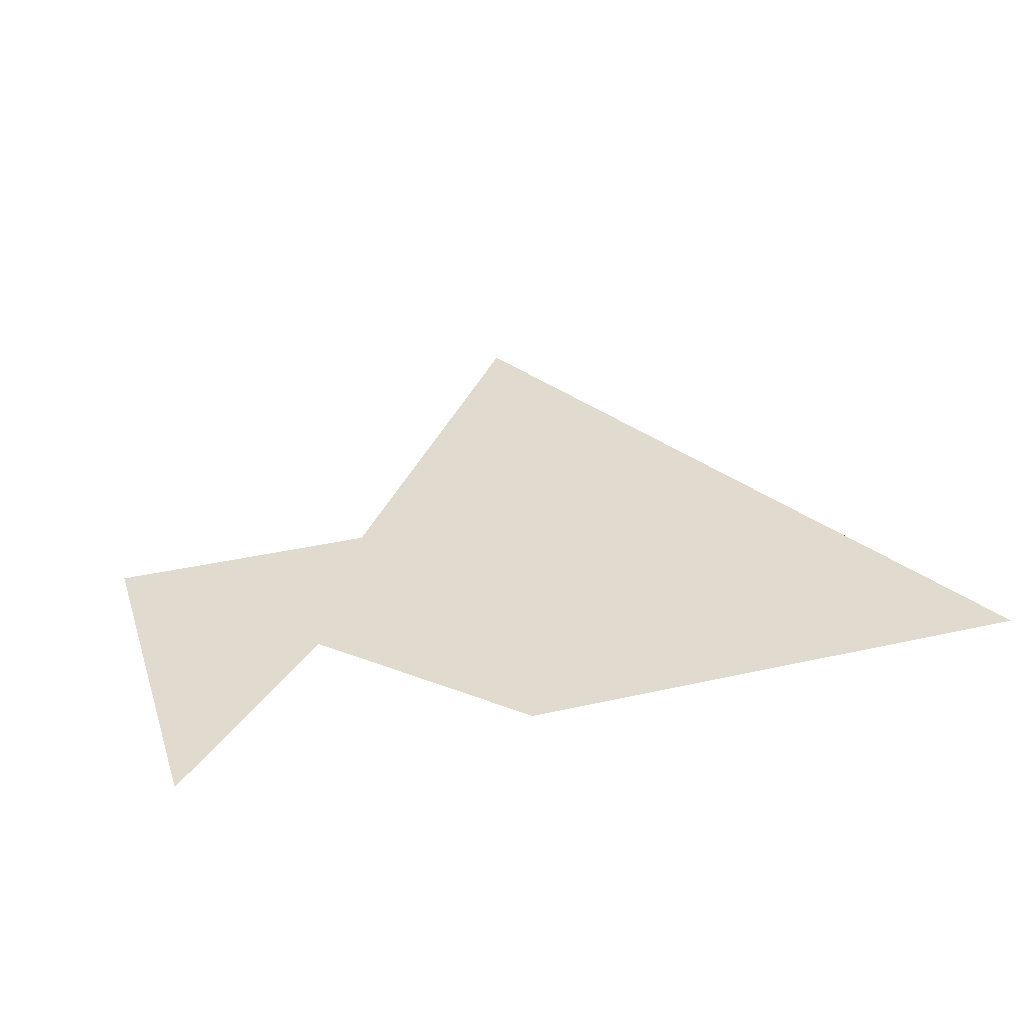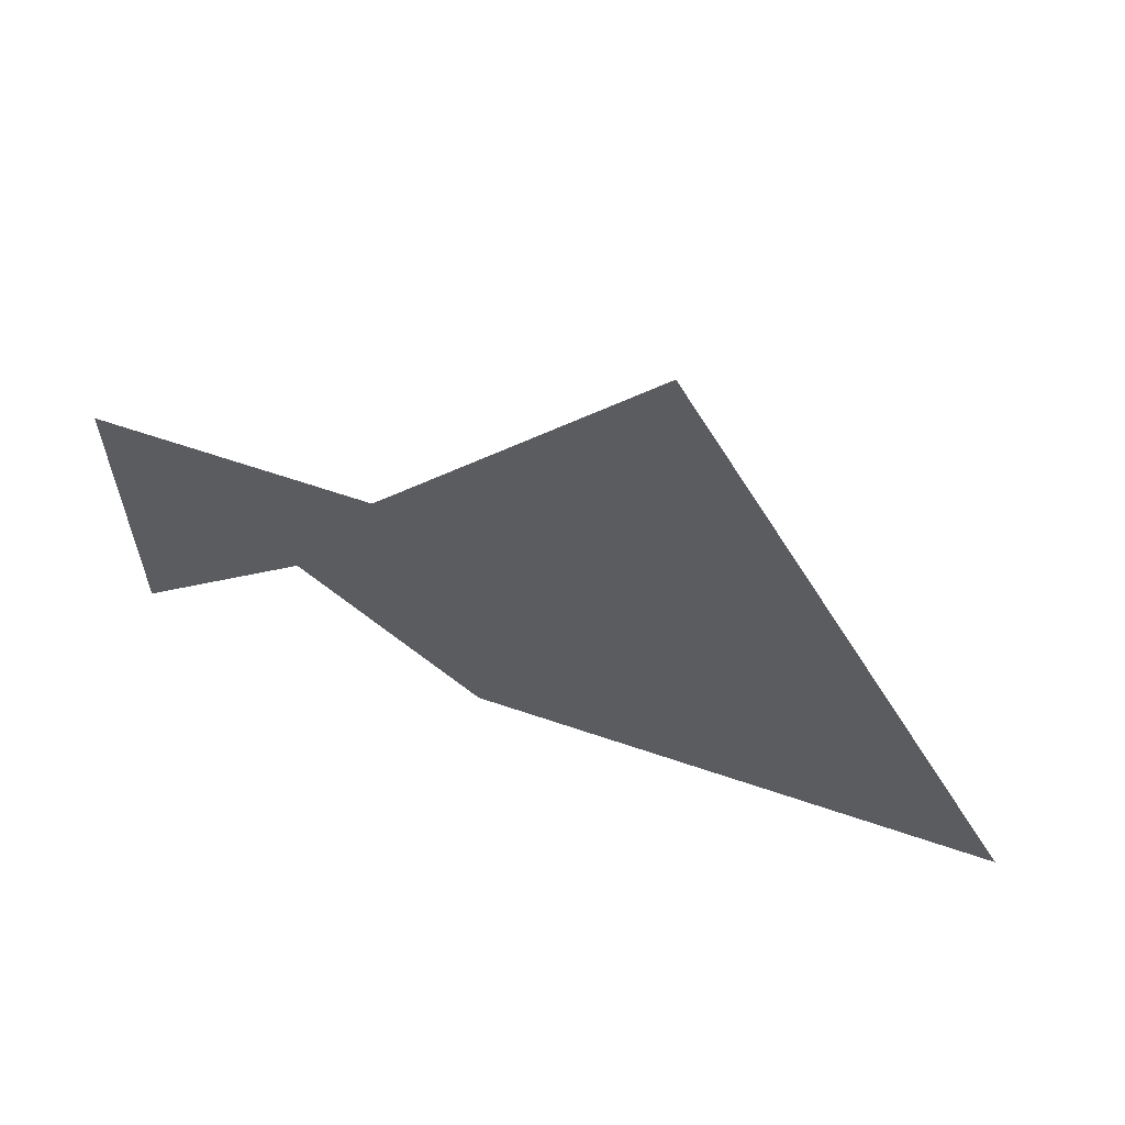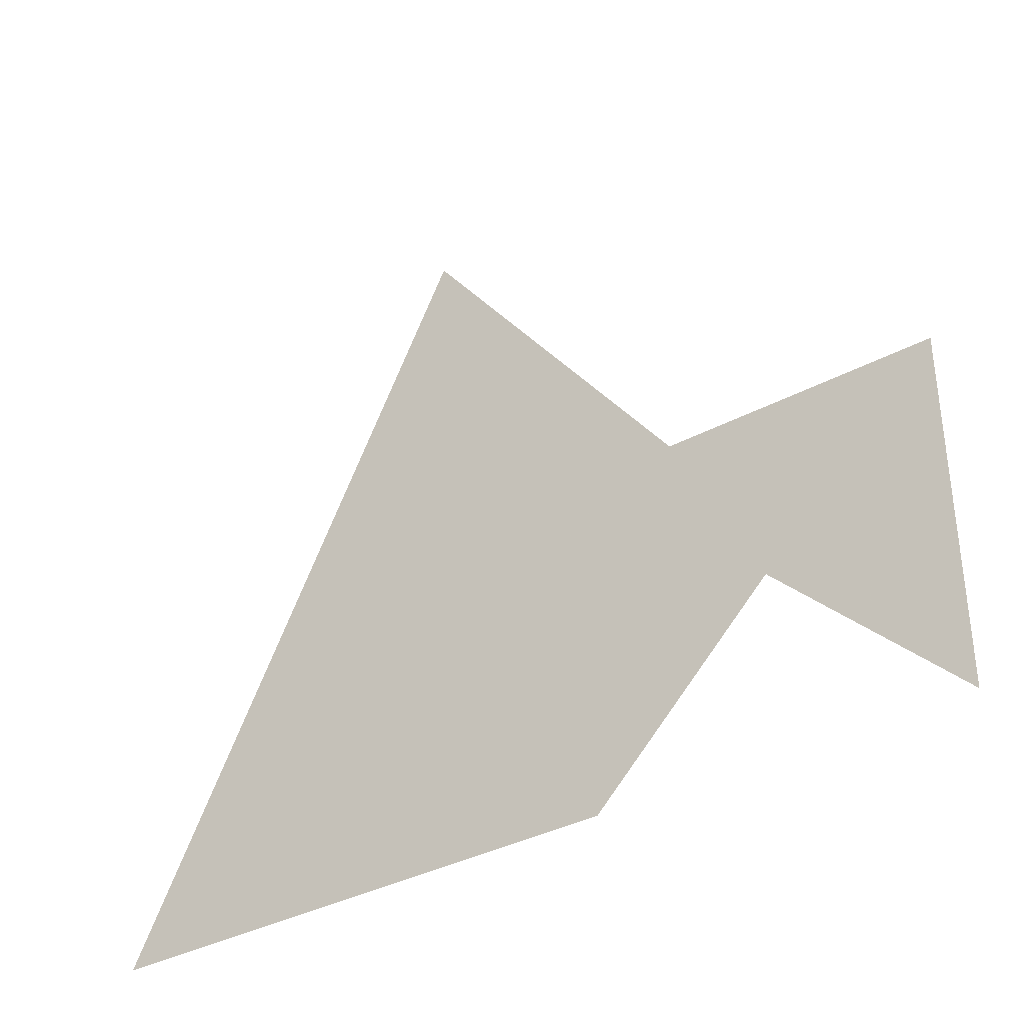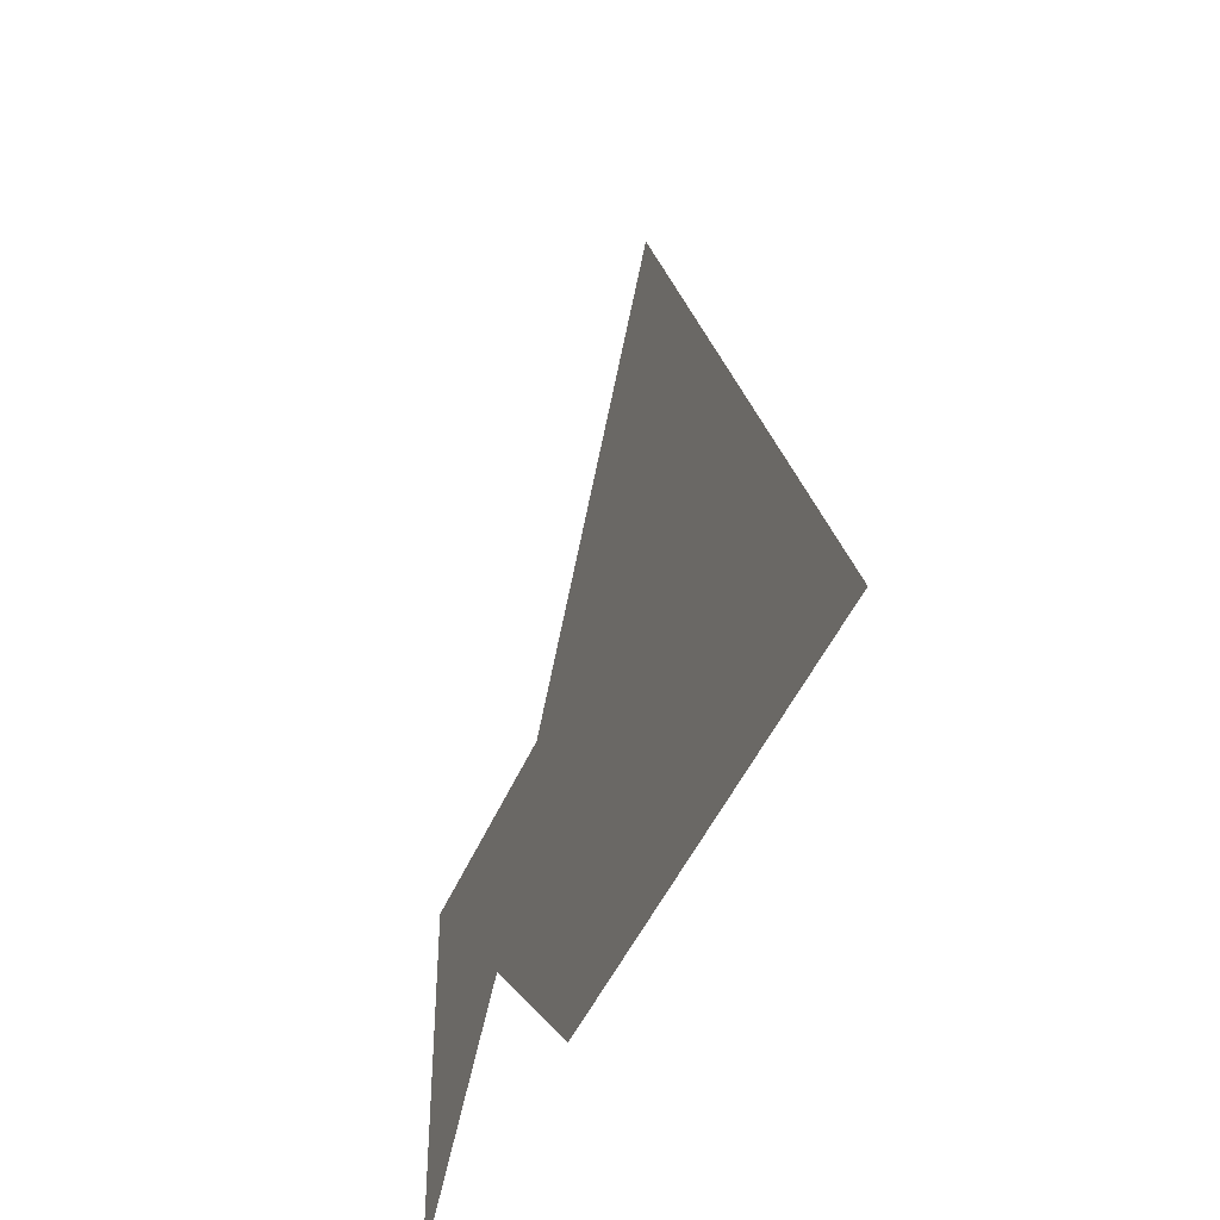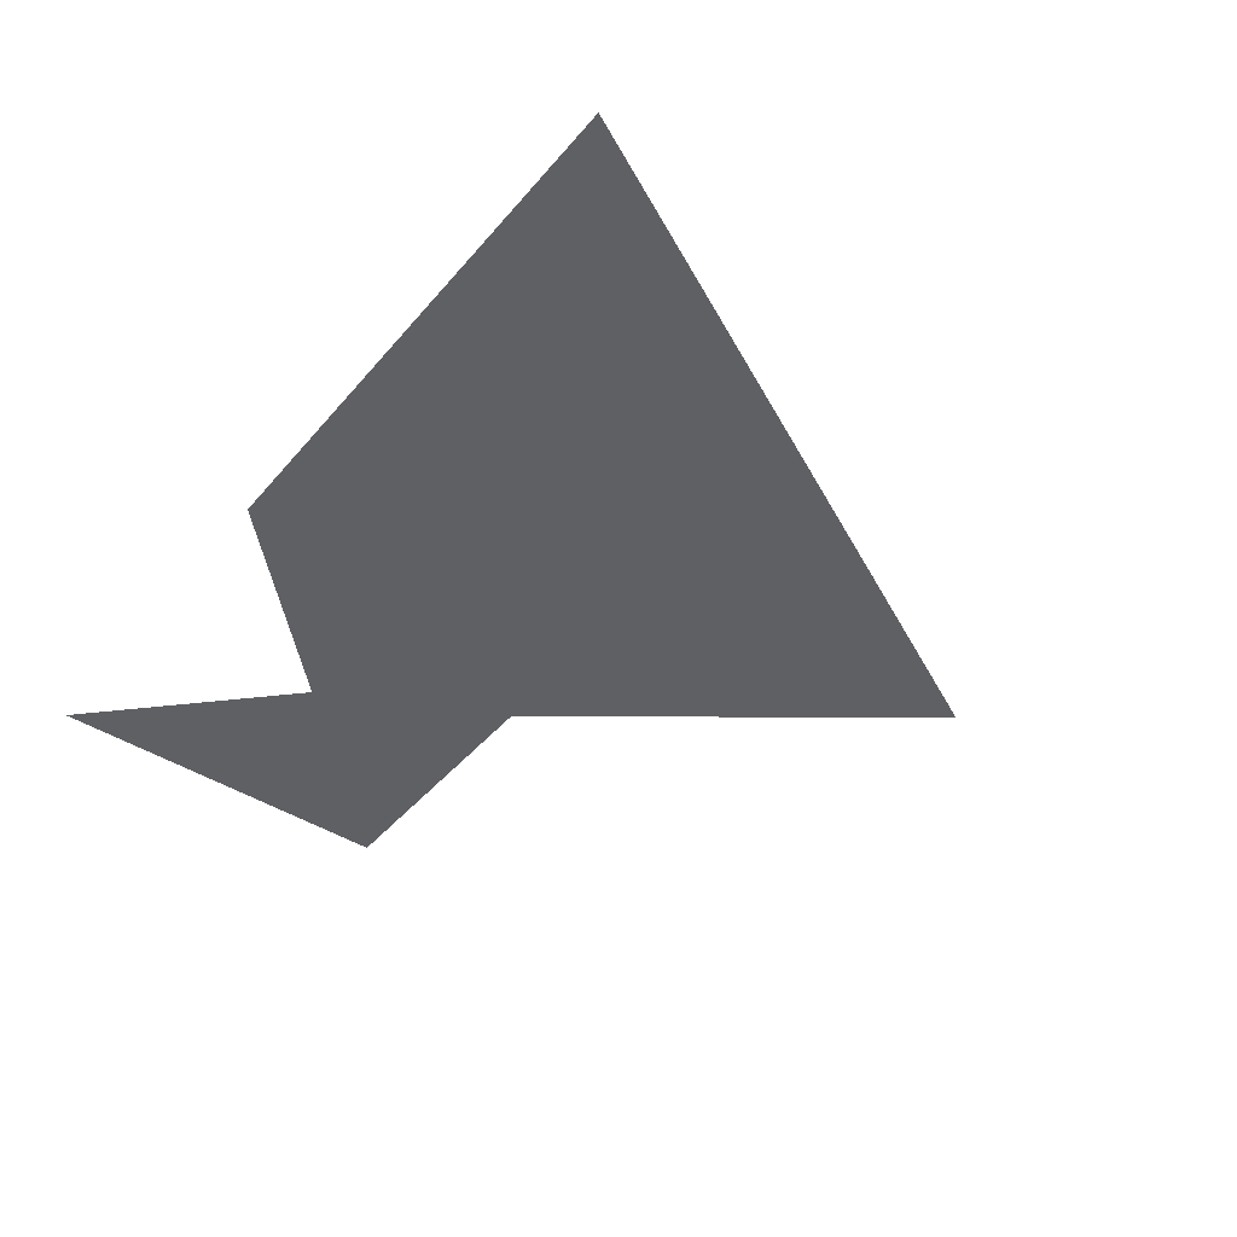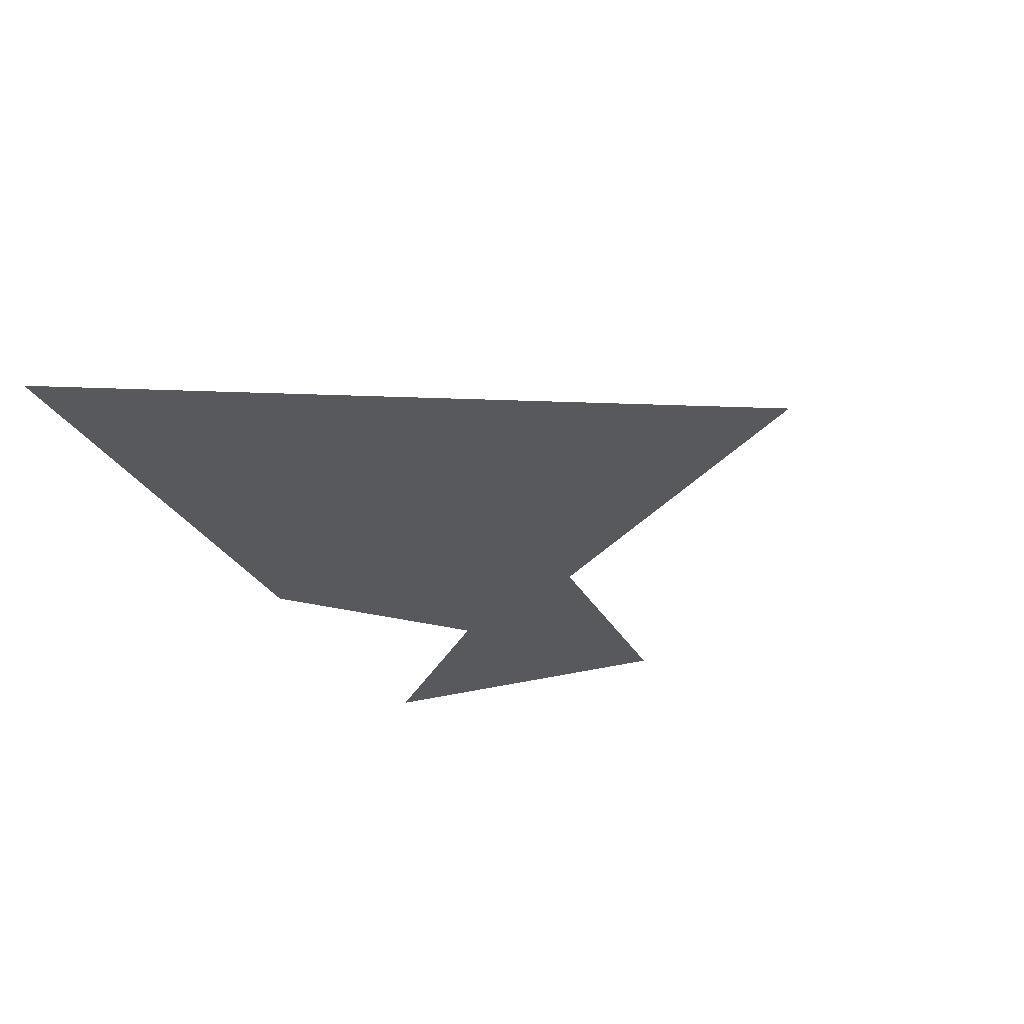
<metadata>
{"format":"obj","ext":"obj","renderer":"f3d","projection":"perspective","resolution":1024,"background":"white","views":[{"elev":33.6,"azim":-17.2,"up":"+Z"},{"elev":63.0,"azim":19.1,"up":"+Y"},{"elev":-36.0,"azim":-144.7,"up":"+Y"},{"elev":-42.0,"azim":69.5,"up":"+Y"},{"elev":-43.6,"azim":52.9,"up":"+Z"},{"elev":-29.2,"azim":113.4,"up":"+Z"}]}
</metadata>
<code>
v 0 0 0
v 1 0 0
v 0 -1 0
v 0.5 0.5 0
v 0.5 1 0
v 1.5 -1 0
v -1 0 0
v -1 -1 0
f 1 2 3
f 1 2 4
f 1 2 5
f 1 5 8
f 2 5 6
f 1 4 5
f 2 4 5
f 1 8 7
f 1 7 3
f 2 3 6

</code>
